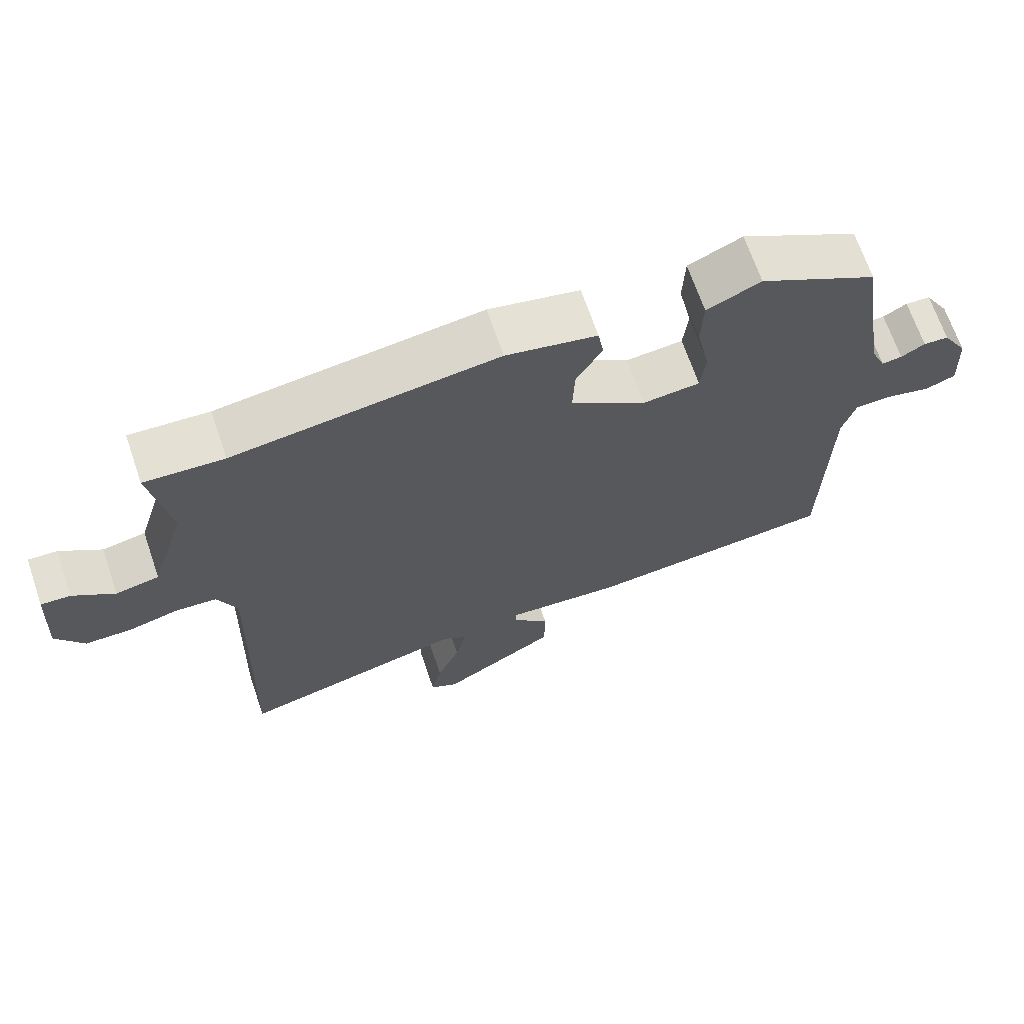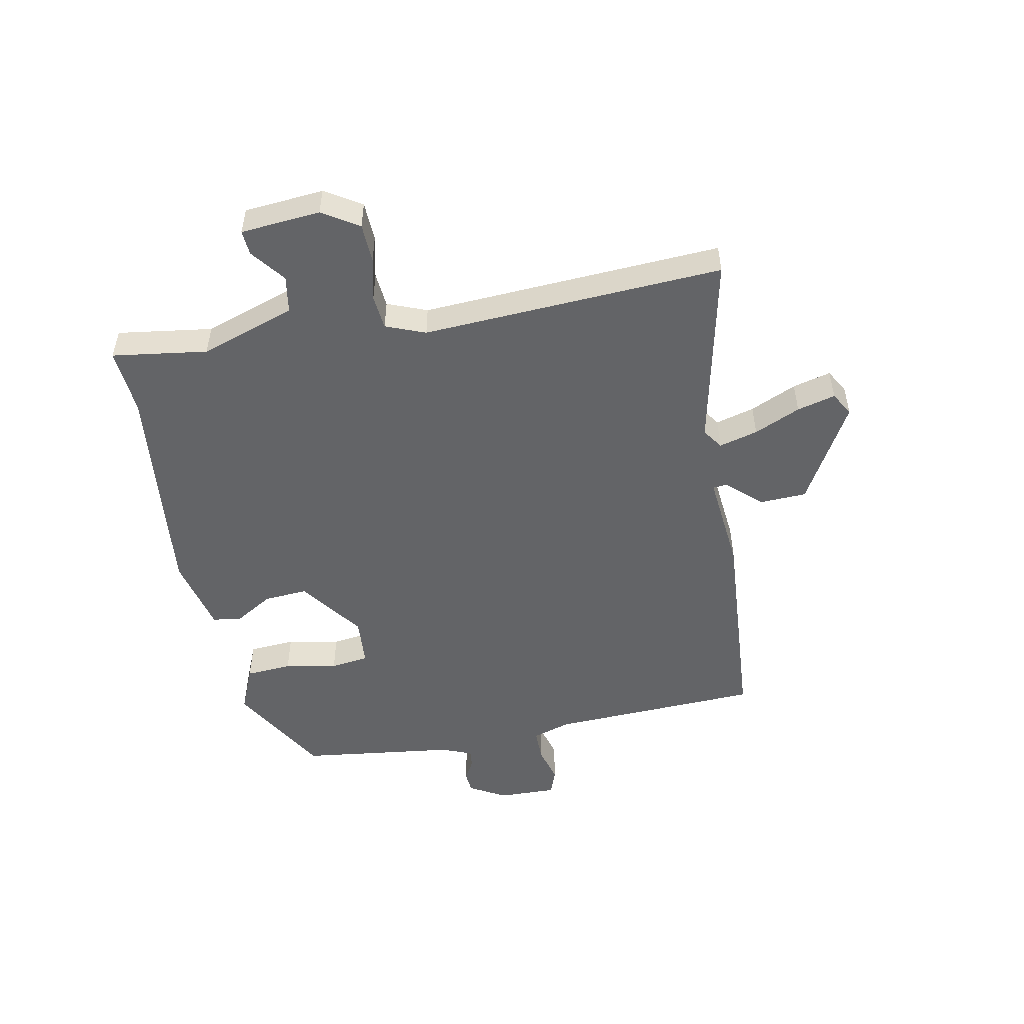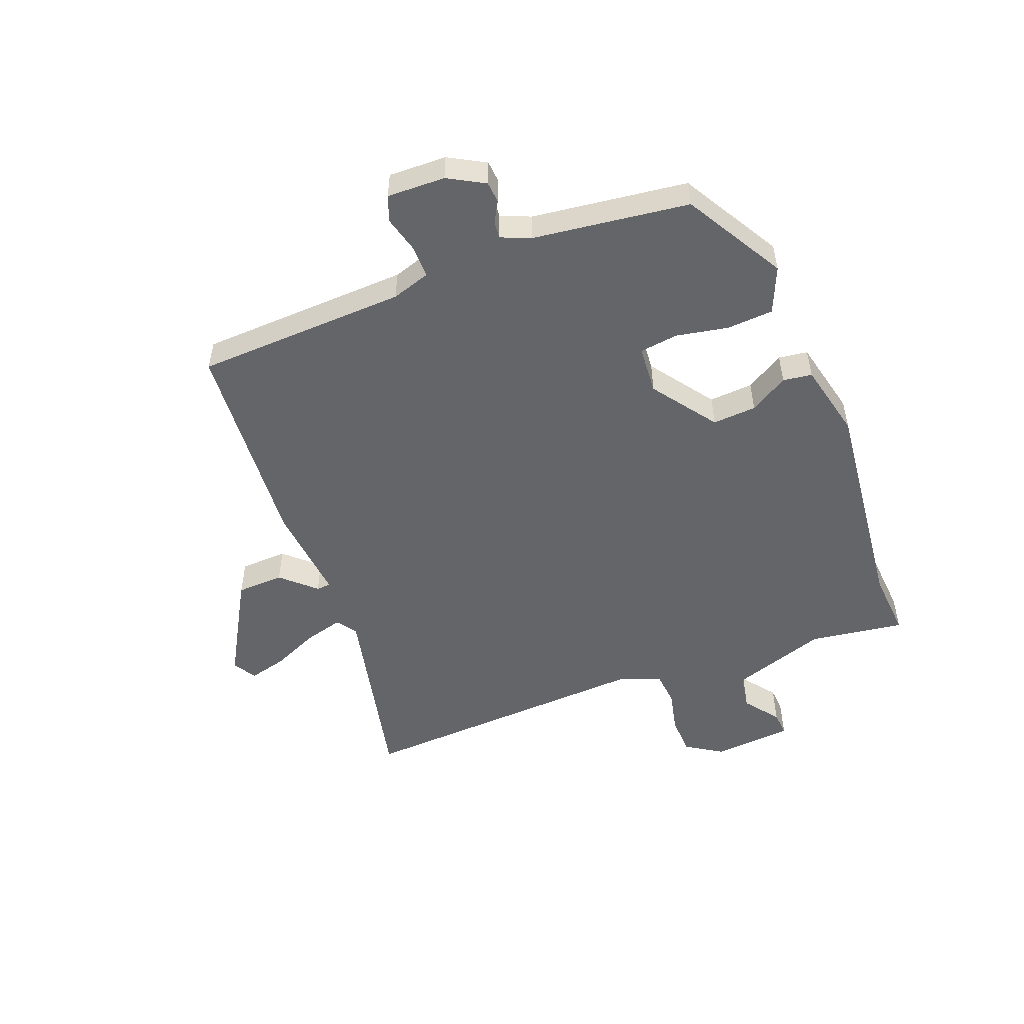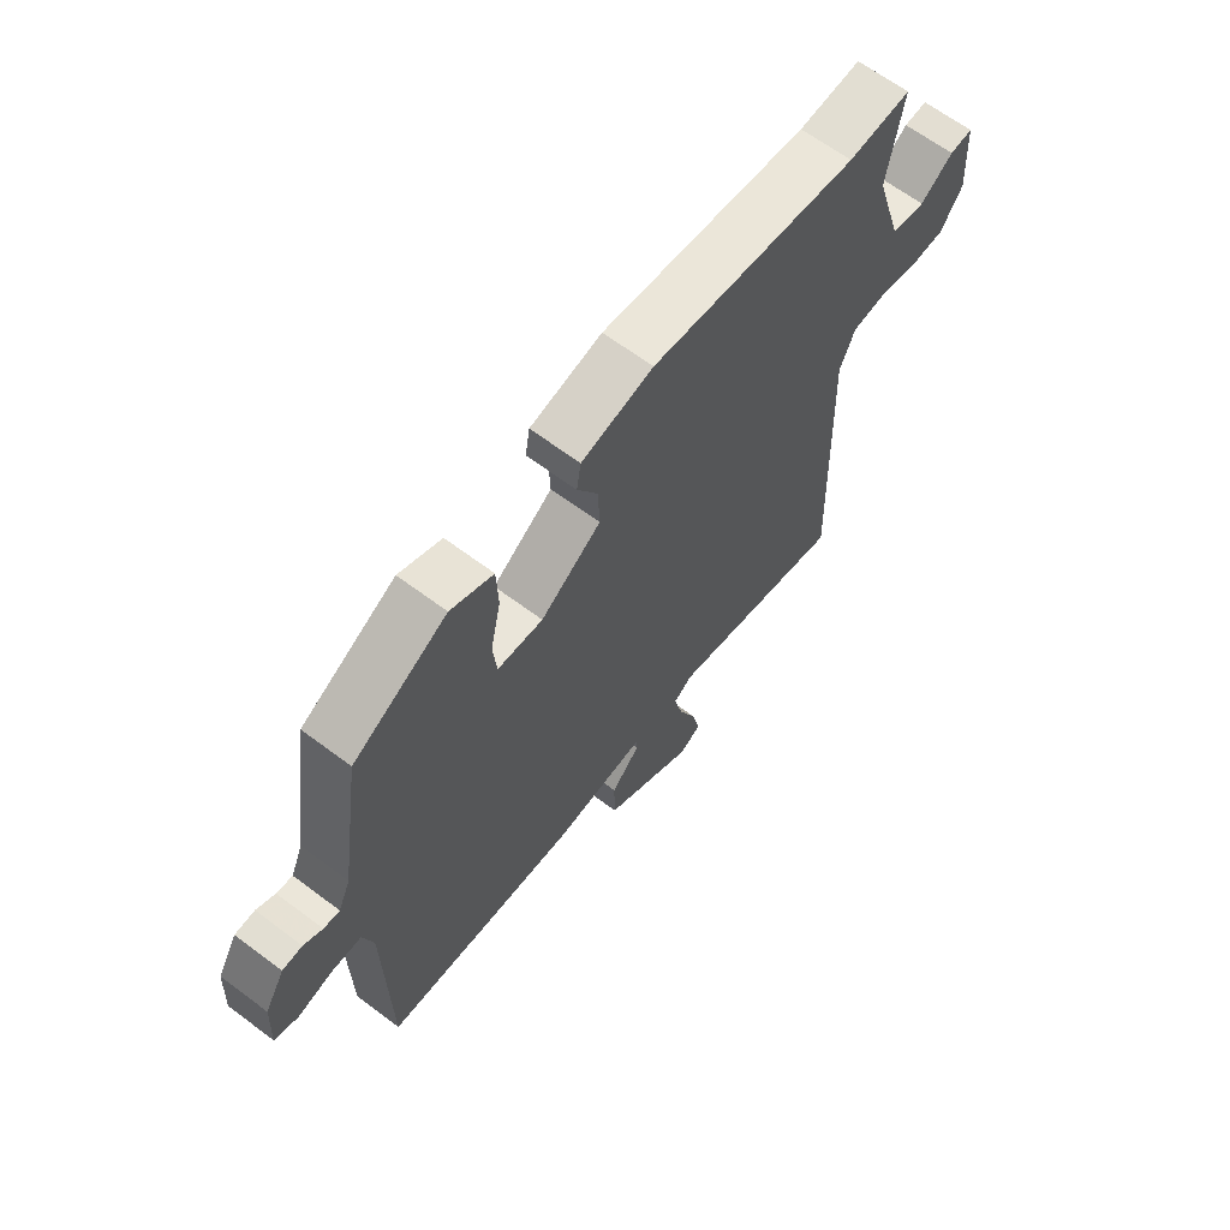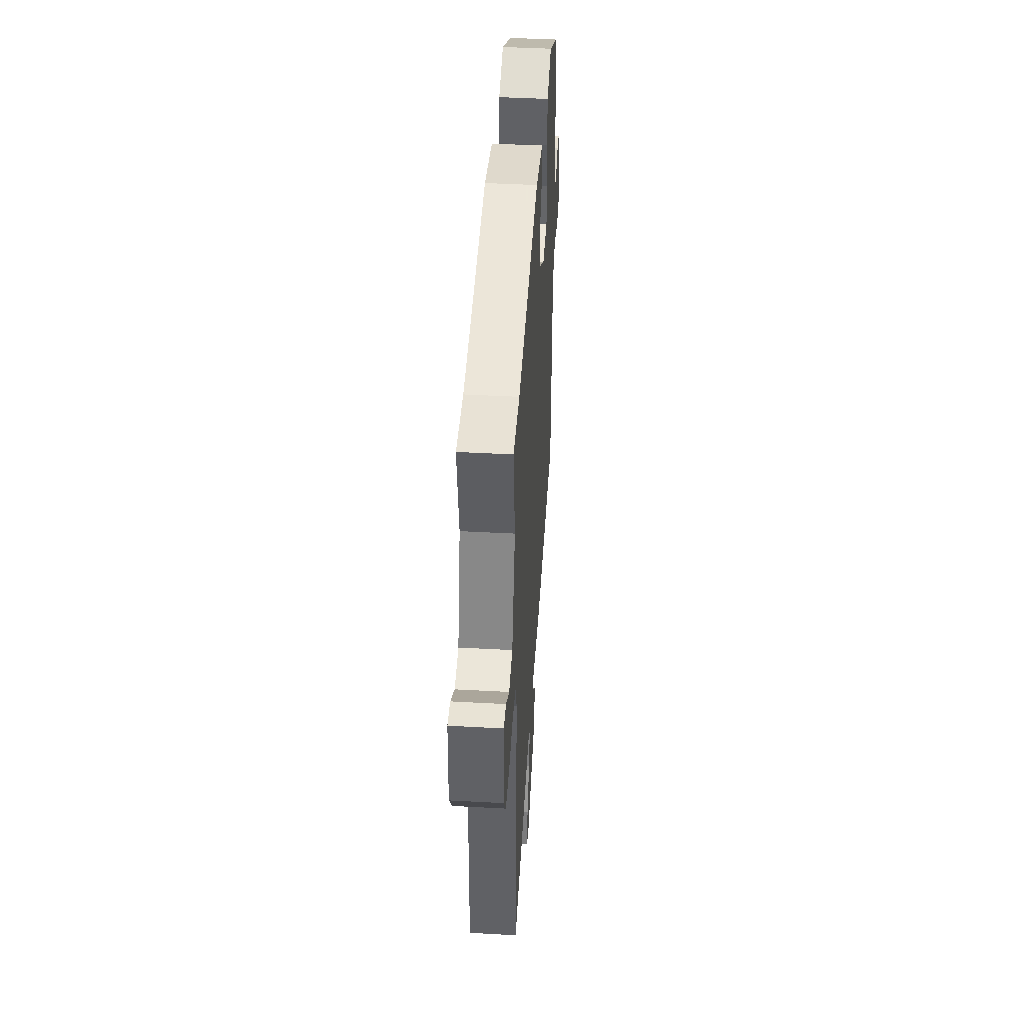
<metadata>
{"format":"obj","ext":"obj","renderer":"f3d","projection":"perspective","resolution":1024,"background":"white","views":[{"elev":67.9,"azim":161.1,"up":"+Z"},{"elev":-51.2,"azim":102.5,"up":"+Y"},{"elev":-51.6,"azim":-67.5,"up":"+Y"},{"elev":64.7,"azim":-52.9,"up":"+Z"},{"elev":43.8,"azim":93.7,"up":"+Z"}]}
</metadata>
<code>
v 0.478 0.07 -0.544
v 0.152 0.07 -0.464
v 0.117 0.07 -0.487
v 0.133 0.07 -0.553
v 0.166 0.07 -0.632
v 0.181 0.07 -0.697
v 0.141 0.07 -0.719
v -0.025 0.07 -0.619
v -0.026 0.07 -0.539
v 0.027 0.07 -0.484
v 0.026 0.07 -0.46
v -0.14 0.07 -0.472
v -0.499 0.07 -0.437
v -0.505 0.07 -0.08
v -0.524 0.07 -0.015
v -0.579 0.07 -0.014
v -0.641 0.07 -0.029
v -0.684 0.07 -0.012
v -0.679 0.07 0.086
v -0.643 0.07 0.147
v -0.607 0.07 0.149
v -0.573 0.07 0.129
v -0.544 0.07 0.125
v -0.522 0.07 0.175
v -0.482 0.07 0.437
v -0.312 0.07 0.53
v -0.235 0.07 0.495
v -0.232 0.07 0.417
v -0.251 0.07 0.329
v -0.244 0.07 0.264
v -0.162 0.07 0.256
v -0.053 0.07 0.331
v -0.056 0.07 0.405
v -0.093 0.07 0.47
v -0.085 0.07 0.519
v 0.045 0.07 0.546
v 0.421 0.07 0.496
v 0.534 0.07 0.502
v 0.507 0.07 0.342
v 0.557 0.07 0.18
v 0.619 0.07 0.168
v 0.678 0.07 0.211
v 0.72 0.07 0.213
v 0.728 0.07 0.078
v 0.688 0.07 0.018
v 0.622 0.07 0.017
v 0.55 0.07 0.035
v 0.491 0.07 0.031
v 0.463 0.07 -0.035
v 0.478 0 -0.544
v 0.152 0 -0.464
v 0.117 0 -0.487
v 0.133 0 -0.553
v 0.166 0 -0.632
v 0.181 0 -0.697
v 0.141 0 -0.719
v -0.025 0 -0.619
v -0.026 0 -0.539
v 0.027 0 -0.484
v 0.026 0 -0.46
v -0.14 0 -0.472
v -0.499 0 -0.437
v -0.505 0 -0.08
v -0.524 0 -0.015
v -0.579 0 -0.014
v -0.641 0 -0.029
v -0.684 0 -0.012
v -0.679 0 0.086
v -0.643 0 0.147
v -0.607 0 0.149
v -0.573 0 0.129
v -0.544 0 0.125
v -0.522 0 0.175
v -0.482 0 0.437
v -0.312 0 0.53
v -0.235 0 0.495
v -0.232 0 0.417
v -0.251 0 0.329
v -0.244 0 0.264
v -0.162 0 0.256
v -0.053 0 0.331
v -0.056 0 0.405
v -0.093 0 0.47
v -0.085 0 0.519
v 0.045 0 0.546
v 0.421 0 0.496
v 0.534 0 0.502
v 0.507 0 0.342
v 0.557 0 0.18
v 0.619 0 0.168
v 0.678 0 0.211
v 0.72 0 0.213
v 0.728 0 0.078
v 0.688 0 0.018
v 0.622 0 0.017
v 0.55 0 0.035
v 0.491 0 0.031
v 0.463 0 -0.035
f 44 45 46 47
f 44 47 48
f 41 42 43 44
f 40 41 44 48
f 39 40 48
f 37 38 39
f 37 39 48 49
f 33 34 35 36
f 32 33 36 37
f 31 32 37 49
f 26 27 28 29
f 24 25 26 29
f 23 24 29 30
f 19 20 21 22
f 19 22 23
f 16 17 18 19
f 15 16 19 23
f 14 15 23 30
f 11 12 13 14
f 7 8 9 10
f 7 10 11
f 4 5 6 7
f 3 4 7 11
f 2 3 11 14
f 14 30 31 49
f 1 2 14 49
f 96 95 94 93
f 97 96 93
f 93 92 91 90
f 97 93 90 89
f 97 89 88
f 88 87 86
f 98 97 88 86
f 85 84 83 82
f 86 85 82 81
f 98 86 81 80
f 78 77 76 75
f 78 75 74 73
f 79 78 73 72
f 71 70 69 68
f 72 71 68
f 68 67 66 65
f 72 68 65 64
f 79 72 64 63
f 63 62 61 60
f 59 58 57 56
f 60 59 56
f 56 55 54 53
f 60 56 53 52
f 63 60 52 51
f 98 80 79 63
f 98 63 51 50
f 1 50 51 2
f 2 51 52 3
f 3 52 53 4
f 4 53 54 5
f 5 54 55 6
f 6 55 56 7
f 7 56 57 8
f 8 57 58 9
f 9 58 59 10
f 10 59 60 11
f 11 60 61 12
f 12 61 62 13
f 13 62 63 14
f 14 63 64 15
f 15 64 65 16
f 16 65 66 17
f 17 66 67 18
f 18 67 68 19
f 19 68 69 20
f 20 69 70 21
f 21 70 71 22
f 22 71 72 23
f 23 72 73 24
f 24 73 74 25
f 25 74 75 26
f 26 75 76 27
f 27 76 77 28
f 28 77 78 29
f 29 78 79 30
f 30 79 80 31
f 31 80 81 32
f 32 81 82 33
f 33 82 83 34
f 34 83 84 35
f 35 84 85 36
f 36 85 86 37
f 37 86 87 38
f 38 87 88 39
f 39 88 89 40
f 40 89 90 41
f 41 90 91 42
f 42 91 92 43
f 43 92 93 44
f 44 93 94 45
f 45 94 95 46
f 46 95 96 47
f 47 96 97 48
f 48 97 98 49
f 49 98 50 1

</code>
